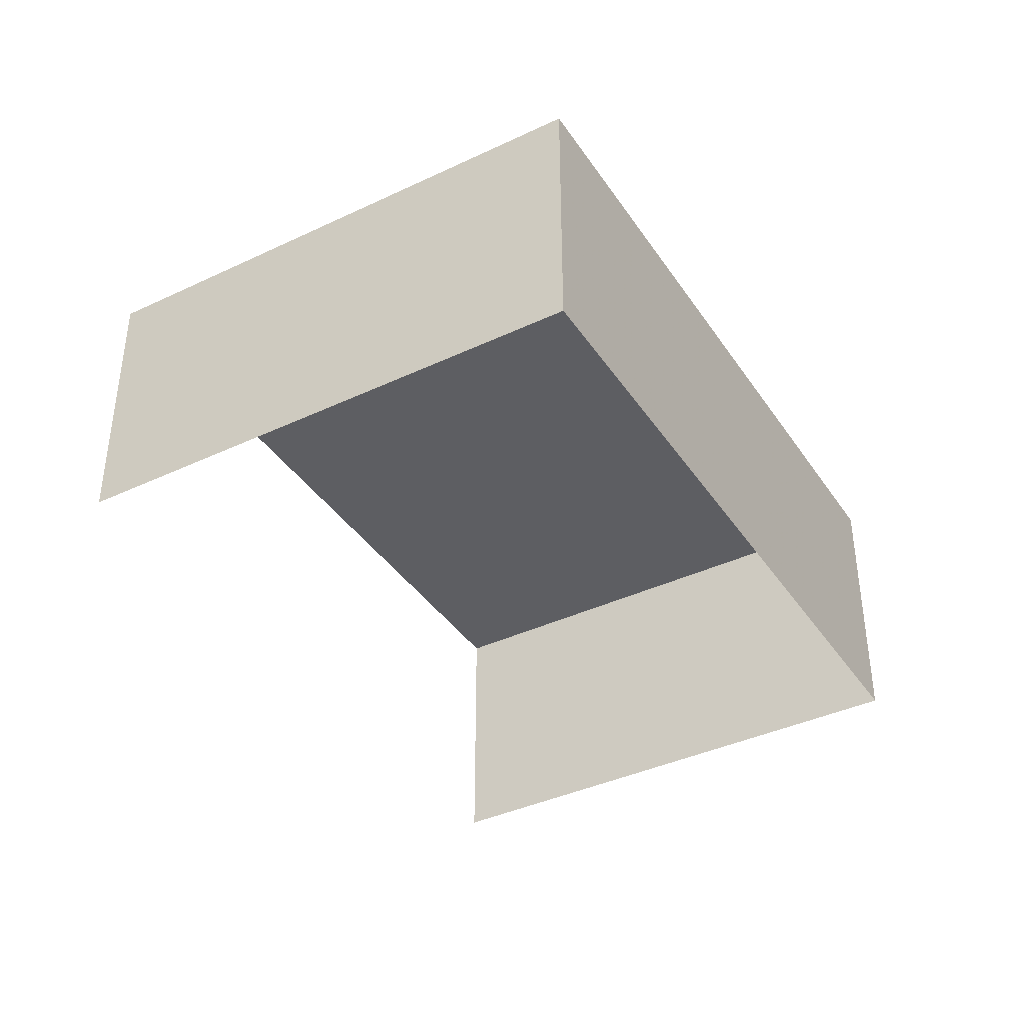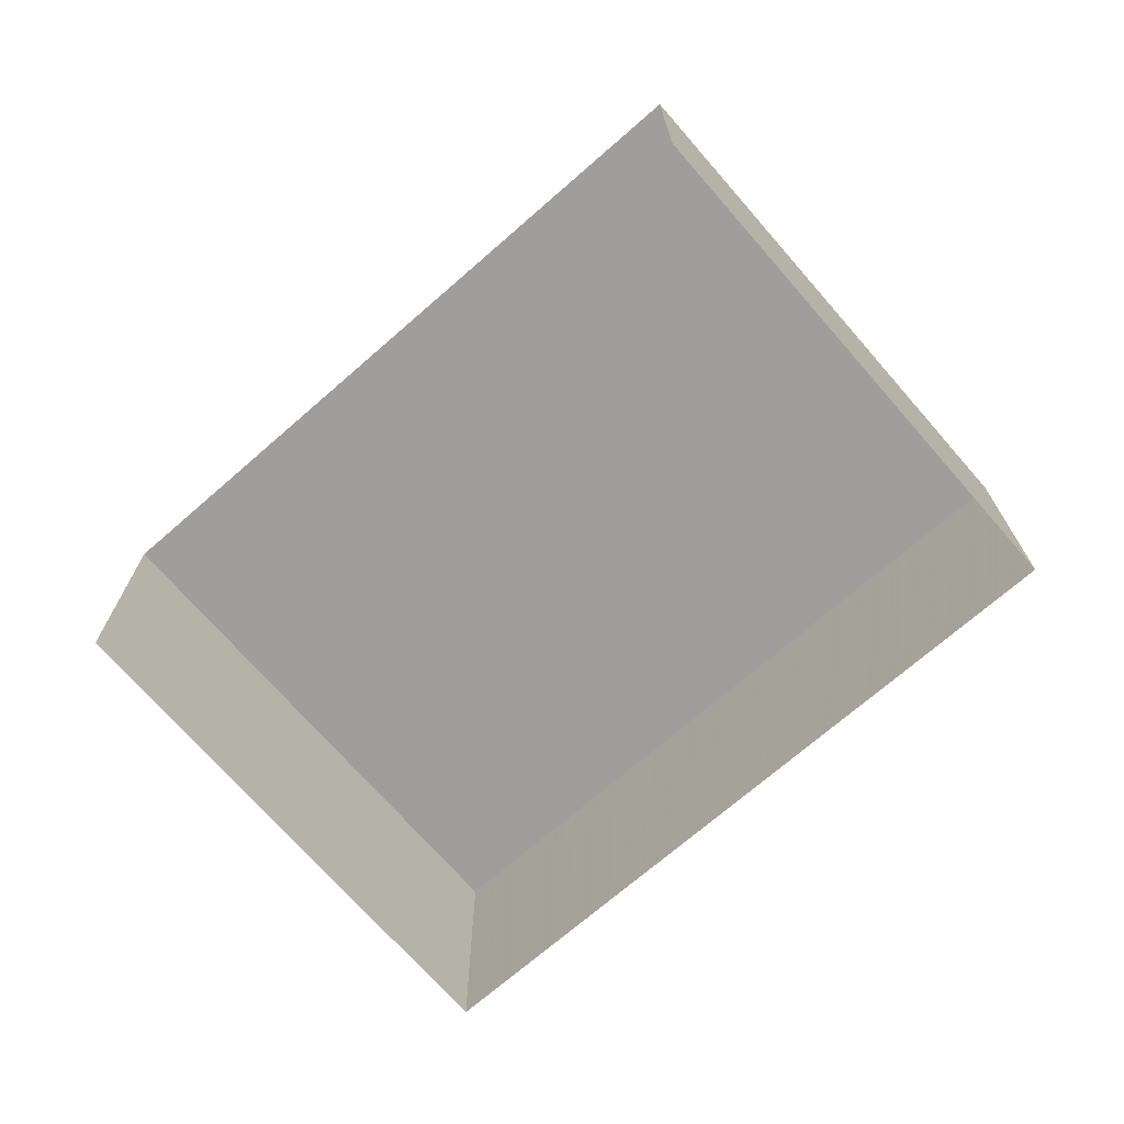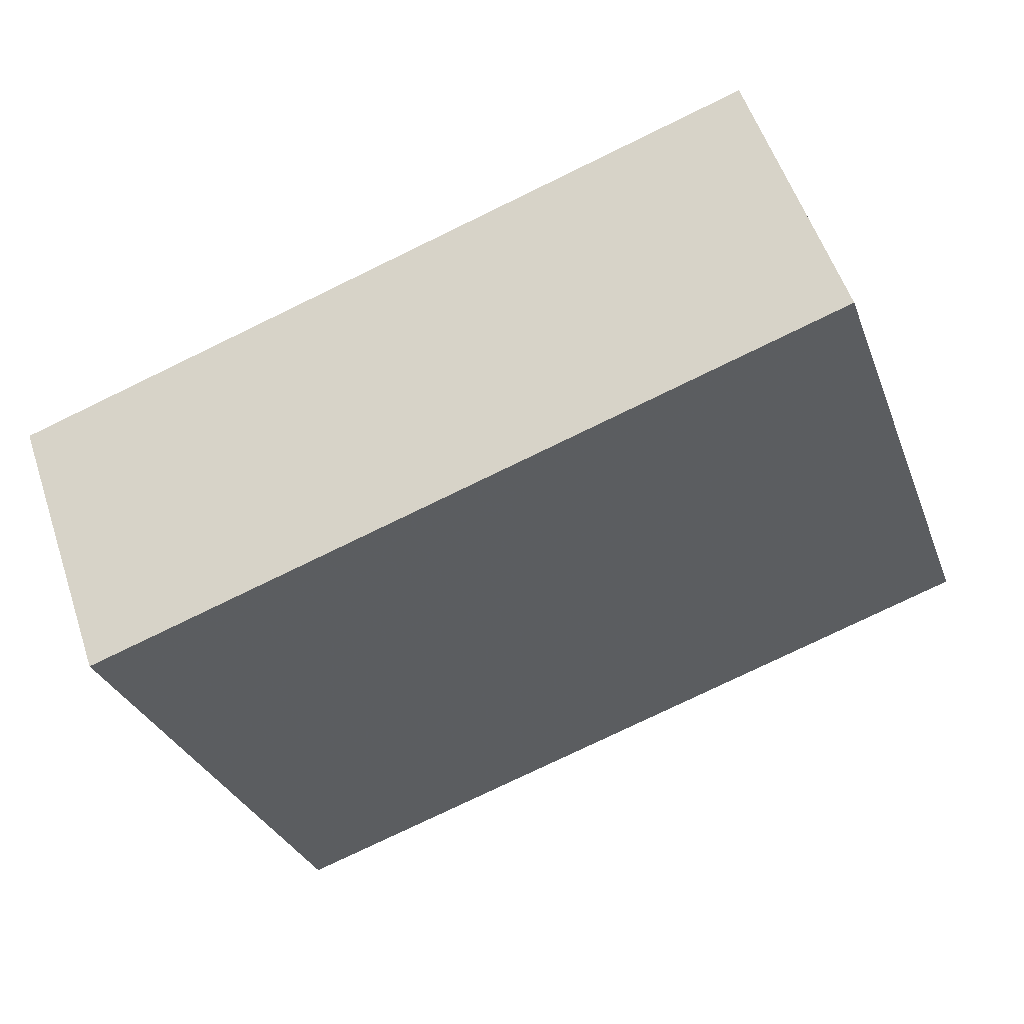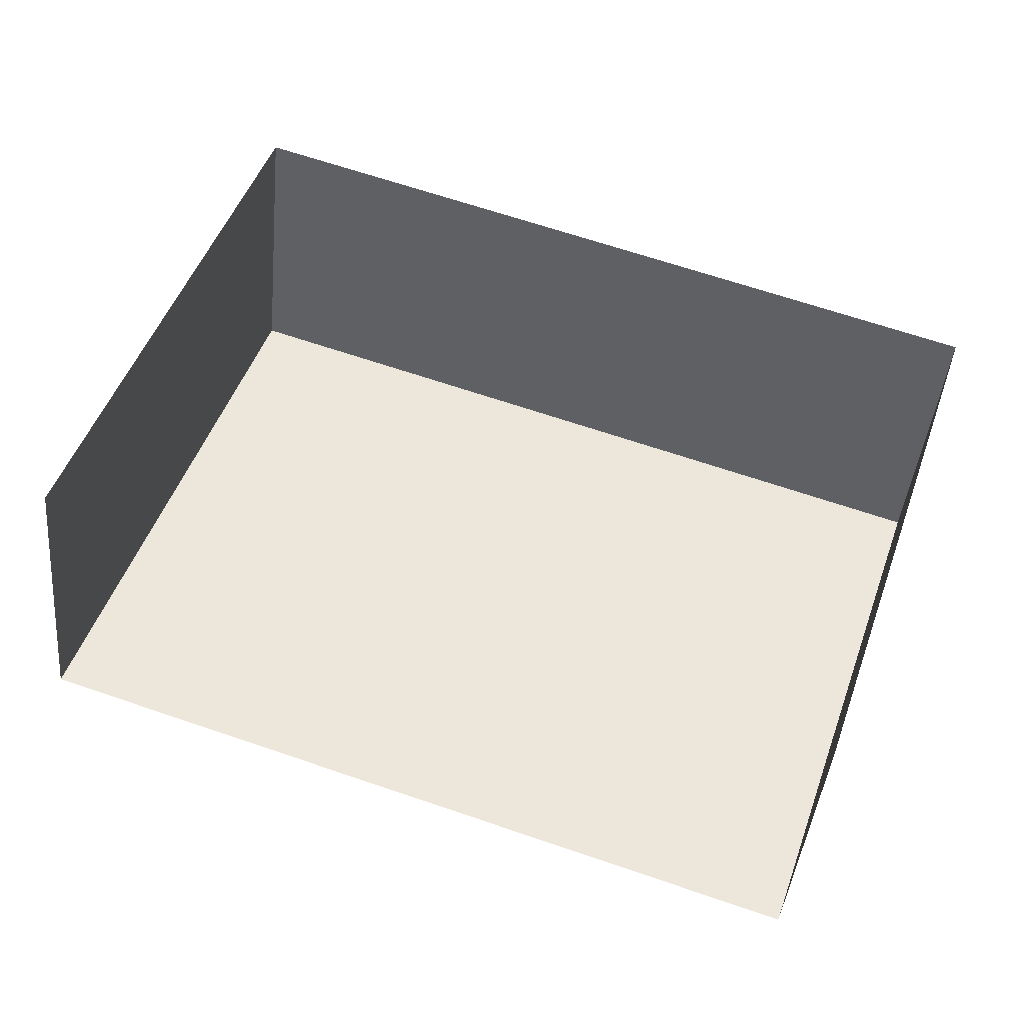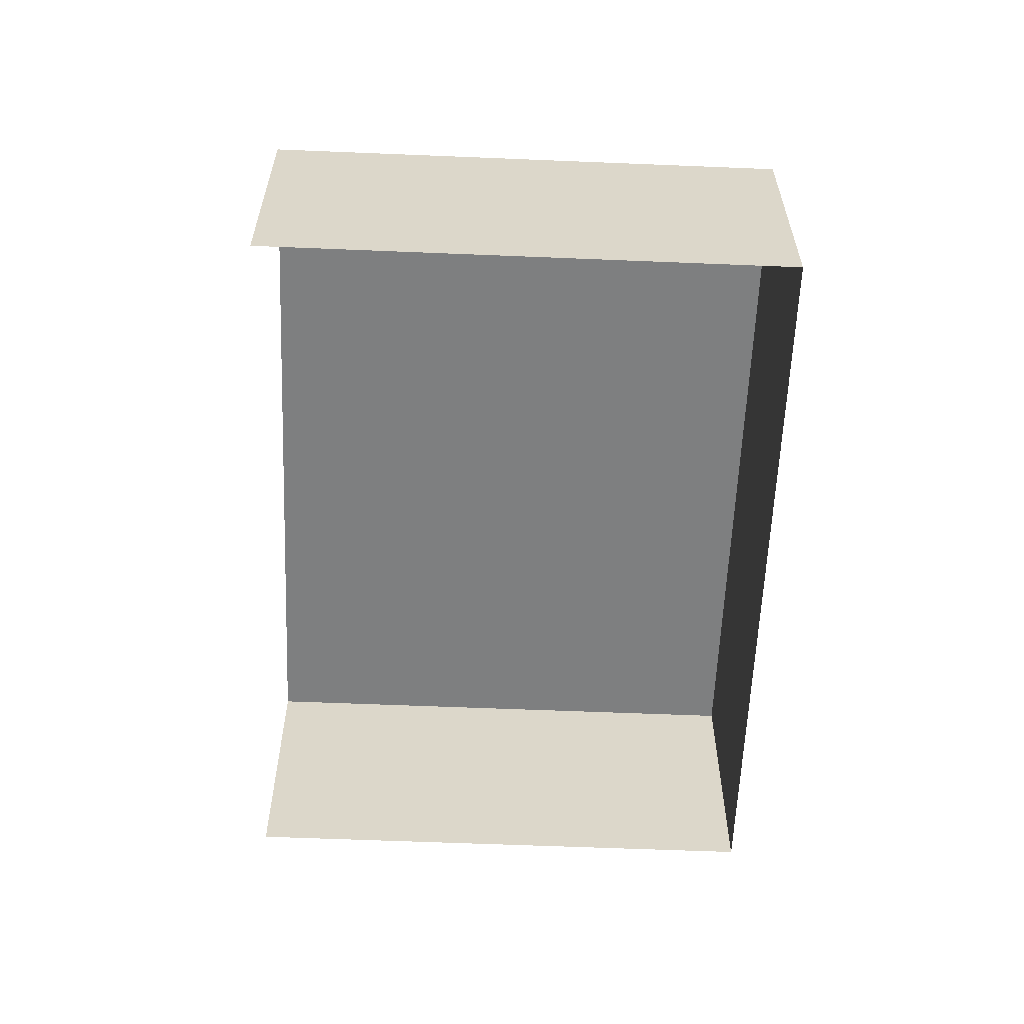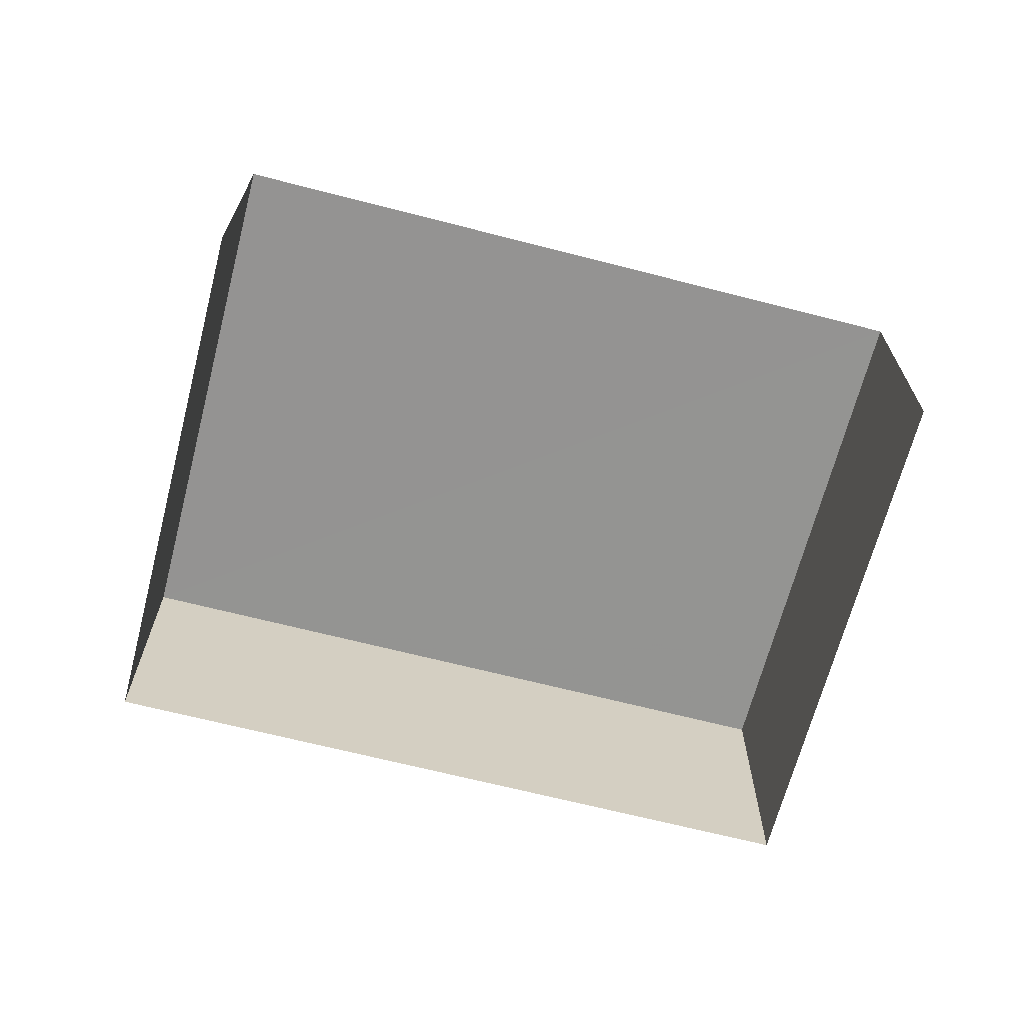
<metadata>
{"format":"obj","ext":"obj","renderer":"f3d","projection":"perspective","resolution":1024,"background":"white","views":[{"elev":-39.1,"azim":138.9,"up":"+Z"},{"elev":-71.0,"azim":59.6,"up":"+Z"},{"elev":55.0,"azim":-18.3,"up":"+Y"},{"elev":-41.8,"azim":174.6,"up":"+Y"},{"elev":-59.6,"azim":106.2,"up":"+Z"},{"elev":-66.9,"azim":4.0,"up":"+Z"}]}
</metadata>
<code>
v -2.234e+05 -1.283e+05 15.22
v -2.234e+05 -1.283e+05 15.22
v -2.234e+05 -1.283e+05 15.22
v -2.234e+05 -1.284e+05 15.22
v -2.234e+05 -1.283e+05 18.66
v -2.234e+05 -1.283e+05 18.66
v -2.234e+05 -1.283e+05 18.66
v -2.234e+05 -1.284e+05 18.66
f 1 2 3
f 1 4 2
f 6 4 1
f 6 8 4
f 5 6 7
f 5 8 6
f 5 3 2
f 5 7 3
f 5 2 4
f 8 5 4
f 6 1 3
f 7 6 3

</code>
